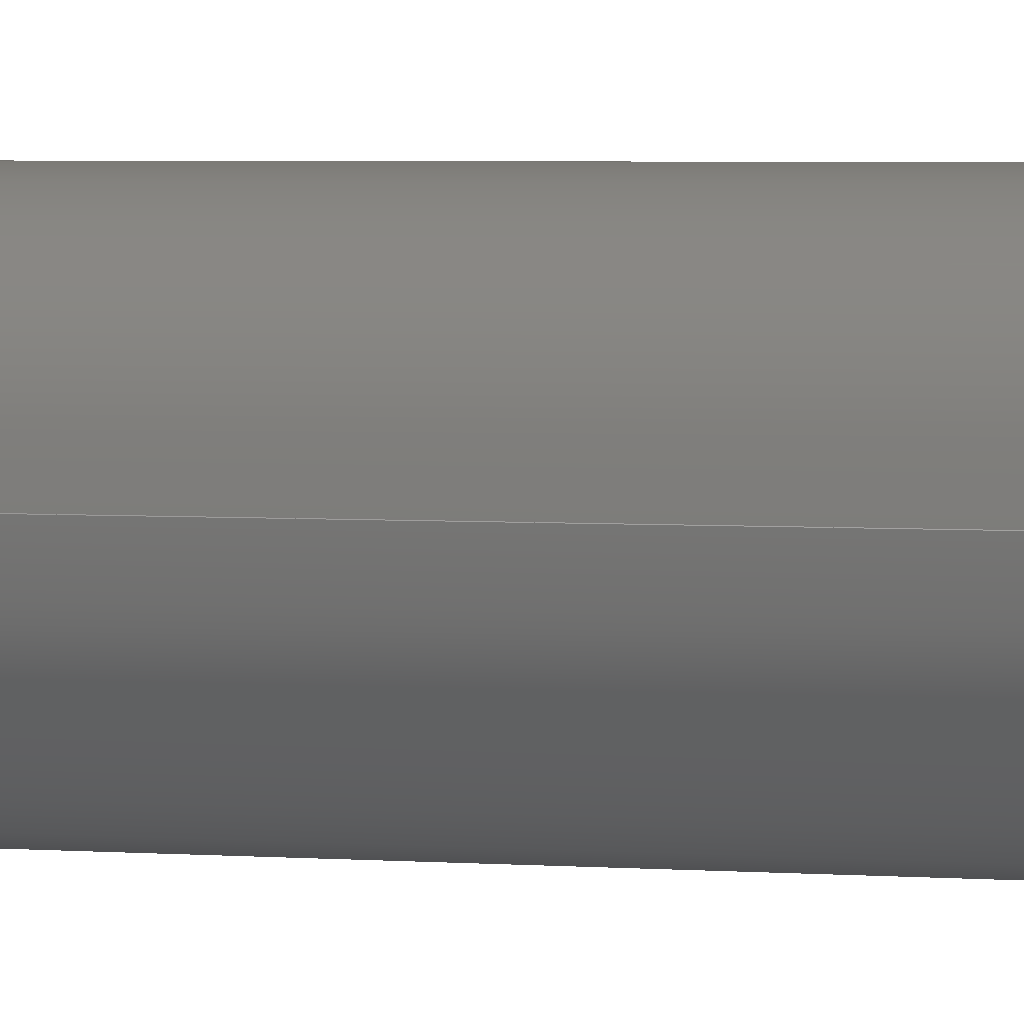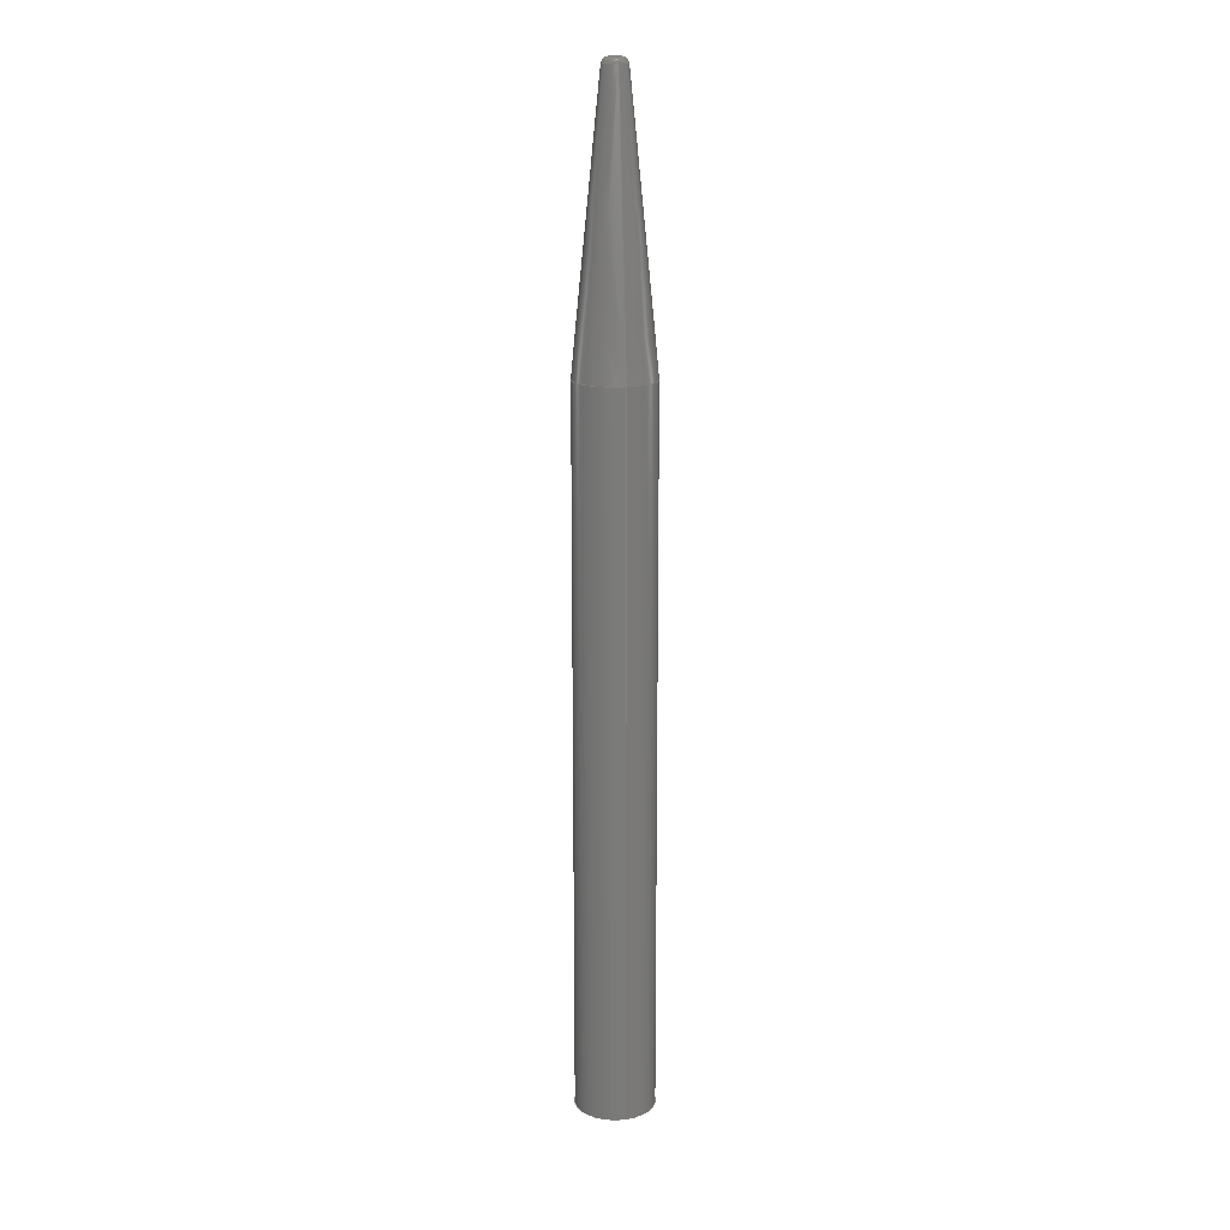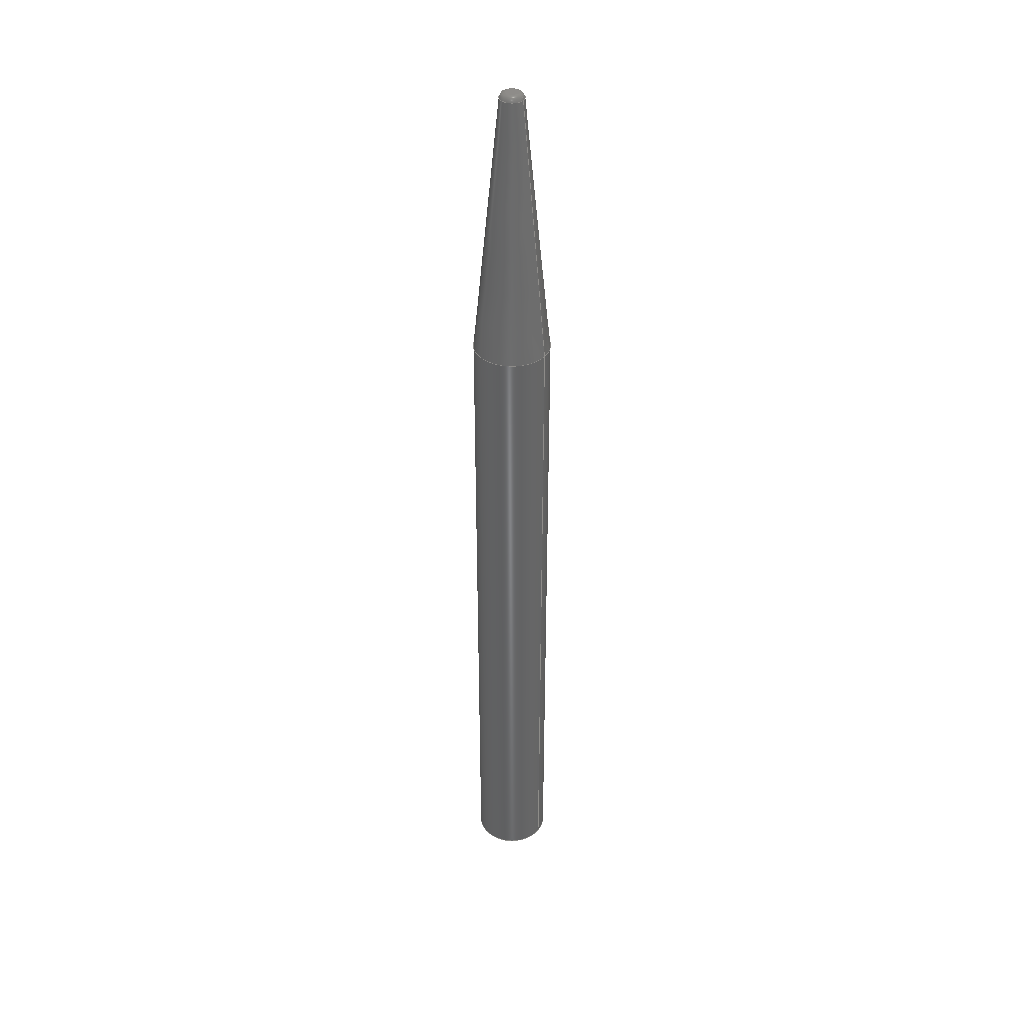
<metadata>
{"format":"step","ext":"step","renderer":"f3d","projection":"perspective","resolution":1024,"background":"white","views":[{"elev":1.3,"azim":-54.3,"up":"+Y"},{"elev":16.1,"azim":75.6,"up":"+Z"},{"elev":38.2,"azim":33.9,"up":"+Z"}]}
</metadata>
<code>
ISO-10303-21;
DATA;
#1 = DIRECTION ( 'NONE',  ( -1, 0, 0 ) ) ;
#2 = AXIS2_PLACEMENT_3D ( 'NONE', #226, #16, #120 ) ;
#3 = CIRCLE ( 'NONE', #118, 0.5 ) ;
#4 = PRESENTATION_LAYER_ASSIGNMENT (  '', '', ( #66 ) ) ;
#5 = VECTOR ( 'NONE', #158, 1000 ) ;
#6 = PLANE ( 'NONE',  #78 ) ;
#7 = DIRECTION ( 'NONE',  ( 0, 0, -1 ) ) ;
#8 = CARTESIAN_POINT ( 'NONE',  ( 0, 0, 12.43 ) ) ;
#9 = DIRECTION ( 'NONE',  ( 0, 0, 1 ) ) ;
#10 = SHAPE_DEFINITION_REPRESENTATION ( #93, #222 ) ;
#11 = DIRECTION ( 'NONE',  ( -1.225e-16, 1, 0 ) ) ;
#12 = CARTESIAN_POINT ( 'NONE',  ( 0, 0, 9 ) ) ;
#13 =( LENGTH_UNIT ( ) NAMED_UNIT ( * ) SI_UNIT ( .MILLI., .METRE. ) );
#14 = TOROIDAL_SURFACE ( 'NONE', #152, 0.08213, 0.075 ) ;
#15 = FACE_OUTER_BOUND ( 'NONE', #37, .T. ) ;
#16 = DIRECTION ( 'NONE',  ( -0, -0, -1 ) ) ;
#17 = ADVANCED_FACE ( 'NONE', ( #32 ), #200, .T. ) ;
#18 = ORIENTED_EDGE ( 'NONE', *, *, #202, .T. ) ;
#19 = VERTEX_POINT ( 'NONE', #172 ) ;
#20 = ORIENTED_EDGE ( 'NONE', *, *, #191, .F. ) ;
#21 = DIRECTION ( 'NONE',  ( -0, -0, 1 ) ) ;
#22 = DIRECTION ( 'NONE',  ( 0, 0, 1 ) ) ;
#23 = ORIENTED_EDGE ( 'NONE', *, *, #83, .T. ) ;
#24 = LINE ( 'NONE', #34, #178 ) ;
#25 = CARTESIAN_POINT ( 'NONE',  ( 0, 0, 0 ) ) ;
#26 = AXIS2_PLACEMENT_3D ( 'NONE', #8, #7, #192 ) ;
#27 = DIRECTION ( 'NONE',  ( 1, 0, 0 ) ) ;
#28 = DIRECTION ( 'NONE',  ( -1, 0, 0 ) ) ;
#29 = DIRECTION ( 'NONE',  ( -1, 0, -0 ) ) ;
#30 = CIRCLE ( 'NONE', #165, 0.1568 ) ;
#31 = PRESENTATION_STYLE_ASSIGNMENT (( #41 ) ) ;
#32 = FACE_OUTER_BOUND ( 'NONE', #33, .T. ) ;
#33 = EDGE_LOOP ( 'NONE', ( #153, #122, #127, #18 ) ) ;
#34 = CARTESIAN_POINT ( 'NONE',  ( -0.5, 0, 9 ) ) ;
#35 = ADVANCED_FACE ( 'NONE', ( #15 ), #205, .T. ) ;
#36 = CARTESIAN_POINT ( 'NONE',  ( 0, 0, 0 ) ) ;
#37 = EDGE_LOOP ( 'NONE', ( #67, #233, #65, #126 ) ) ;
#38 = CARTESIAN_POINT ( 'NONE',  ( 0, 0, 12.5 ) ) ;
#39 = ORIENTED_EDGE ( 'NONE', *, *, #191, .T. ) ;
#40 = CIRCLE ( 'NONE', #147, 0.5 ) ;
#41 = SURFACE_STYLE_USAGE ( .BOTH. , #149 ) ;
#42 = PRODUCT ( 'Thumb_Tack_Pin_Filed_Point', 'Thumb_Tack_Pin_Filed_Point', '', ( #100 ) ) ;
#43 = DIRECTION ( 'NONE',  ( -0, -0, -1 ) ) ;
#44 = CARTESIAN_POINT ( 'NONE',  ( -0.08213, 0, 12.43 ) ) ;
#45 = COLOUR_RGB ( '',0.7765, 0.7569, 0.7373 ) ;
#46 = VECTOR ( 'NONE', #215, 1000 ) ;
#47 = CONICAL_SURFACE ( 'NONE', #157, 0.5, 0.09967 ) ;
#48 = PLANE ( 'NONE',  #146 ) ;
#49 = PRESENTATION_STYLE_ASSIGNMENT (( #110 ) ) ;
#50 = DIRECTION ( 'NONE',  ( 0, 0, 1 ) ) ;
#51 = COLOUR_RGB ( '',0.7765, 0.7569, 0.7373 ) ;
#52 = CLOSED_SHELL ( 'NONE', ( #35, #86, #173, #17, #155, #53, #240, #105 ) ) ;
#53 = ADVANCED_FACE ( 'NONE', ( #199 ), #209, .T. ) ;
#54 = DIRECTION ( 'NONE',  ( -0, -0, -1 ) ) ;
#55 = VERTEX_POINT ( 'NONE', #150 ) ;
#56 = EDGE_CURVE ( 'NONE', #91, #131, #30, .T. ) ;
#57 = ORIENTED_EDGE ( 'NONE', *, *, #174, .F. ) ;
#58 = ORIENTED_EDGE ( 'NONE', *, *, #193, .F. ) ;
#59 = ORIENTED_EDGE ( 'NONE', *, *, #159, .T. ) ;
#60 = VERTEX_POINT ( 'NONE', #218 ) ;
#61 = EDGE_LOOP ( 'NONE', ( #59, #64, #39, #58 ) ) ;
#62 = EDGE_LOOP ( 'NONE', ( #92, #176 ) ) ;
#63 = ORIENTED_EDGE ( 'NONE', *, *, #77, .T. ) ;
#64 = ORIENTED_EDGE ( 'NONE', *, *, #186, .T. ) ;
#65 = ORIENTED_EDGE ( 'NONE', *, *, #56, .F. ) ;
#66 = STYLED_ITEM ( 'NONE', ( #49 ), #222 ) ;
#67 = ORIENTED_EDGE ( 'NONE', *, *, #212, .F. ) ;
#68 = SURFACE_STYLE_FILL_AREA ( #140 ) ;
#69 = DIRECTION ( 'NONE',  ( -1, 0, 0 ) ) ;
#70 = FACE_OUTER_BOUND ( 'NONE', #62, .T. ) ;
#71 = ORIENTED_EDGE ( 'NONE', *, *, #203, .F. ) ;
#72 = EDGE_CURVE ( 'NONE', #96, #131, #213, .T. ) ;
#73 = CIRCLE ( 'NONE', #82, 0.08213 ) ;
#74 = CIRCLE ( 'NONE', #85, 0.1568 ) ;
#75 = CARTESIAN_POINT ( 'NONE',  ( 0, 0, 9 ) ) ;
#76 = DIRECTION ( 'NONE',  ( -0, -1, -0 ) ) ;
#77 = EDGE_CURVE ( 'NONE', #214, #91, #138, .T. ) ;
#78 = AXIS2_PLACEMENT_3D ( 'NONE', #171, #220, #29 ) ;
#79 = CYLINDRICAL_SURFACE ( 'NONE', #108, 0.5 ) ;
#80 =( GEOMETRIC_REPRESENTATION_CONTEXT ( 3 ) GLOBAL_UNCERTAINTY_ASSIGNED_CONTEXT ( ( #94 ) ) GLOBAL_UNIT_ASSIGNED_CONTEXT ( ( #197, #216, #208 ) ) REPRESENTATION_CONTEXT ( 'NONE', 'WORKASPACE' ) );
#81 = AXIS2_PLACEMENT_3D ( 'NONE', #227, #156, #239 ) ;
#82 = AXIS2_PLACEMENT_3D ( 'NONE', #38, #21, #69 ) ;
#83 = EDGE_CURVE ( 'NONE', #131, #188, #139, .T. ) ;
#84 = PRODUCT_DEFINITION ( 'UNKNOWN', '', #115, #231 ) ;
#85 = AXIS2_PLACEMENT_3D ( 'NONE', #166, #43, #242 ) ;
#86 = ADVANCED_FACE ( 'NONE', ( #168 ), #47, .T. ) ;
#87 = AXIS2_PLACEMENT_3D ( 'NONE', #36, #103, #102 ) ;
#88 = AXIS2_PLACEMENT_3D ( 'NONE', #229, #50, #27 ) ;
#89 = EDGE_LOOP ( 'NONE', ( #97, #23, #189, #57 ) ) ;
#90 = EDGE_LOOP ( 'NONE', ( #181, #99, #63, #71 ) ) ;
#91 = VERTEX_POINT ( 'NONE', #128 ) ;
#92 = ORIENTED_EDGE ( 'NONE', *, *, #207, .T. ) ;
#93 = PRODUCT_DEFINITION_SHAPE ( 'NONE', 'NONE',  #84 ) ;
#94 = UNCERTAINTY_MEASURE_WITH_UNIT (LENGTH_MEASURE( 1e-05 ), #197, 'distance_accuracy_value', 'NONE');
#95 = APPLICATION_PROTOCOL_DEFINITION ( 'draft international standard', 'automotive_design', 1998, #98 ) ;
#96 = VERTEX_POINT ( 'NONE', #204 ) ;
#97 = ORIENTED_EDGE ( 'NONE', *, *, #56, .T. ) ;
#98 = APPLICATION_CONTEXT ( 'automotive_design' ) ;
#99 = ORIENTED_EDGE ( 'NONE', *, *, #207, .F. ) ;
#100 = PRODUCT_CONTEXT ( 'NONE', #211, 'mechanical' ) ;
#101 = APPLICATION_PROTOCOL_DEFINITION ( 'draft international standard', 'automotive_design', 1998, #211 ) ;
#102 = DIRECTION ( 'NONE',  ( 1, 0, 0 ) ) ;
#103 = DIRECTION ( 'NONE',  ( 0, 0, 1 ) ) ;
#104 = CARTESIAN_POINT ( 'NONE',  ( 0, 0, 12.43 ) ) ;
#105 = ADVANCED_FACE ( 'NONE', ( #154 ), #14, .T. ) ;
#106 =( NAMED_UNIT ( * ) SI_UNIT ( $, .STERADIAN. ) SOLID_ANGLE_UNIT ( ) );
#107 =( NAMED_UNIT ( * ) PLANE_ANGLE_UNIT ( ) SI_UNIT ( $, .RADIAN. ) );
#108 = AXIS2_PLACEMENT_3D ( 'NONE', #167, #123, #1 ) ;
#109 =( LENGTH_UNIT ( ) NAMED_UNIT ( * ) SI_UNIT ( .MILLI., .METRE. ) );
#110 = SURFACE_STYLE_USAGE ( .BOTH. , #112 ) ;
#111 = AXIS2_PLACEMENT_3D ( 'NONE', #25, #9, #164 ) ;
#112 = SURFACE_SIDE_STYLE ('',( #68 ) ) ;
#113 = FACE_OUTER_BOUND ( 'NONE', #61, .T. ) ;
#114 = DIRECTION ( 'NONE',  ( 0, 0, -1 ) ) ;
#115 = PRODUCT_DEFINITION_FORMATION_WITH_SPECIFIED_SOURCE ( 'ANY', '', #42, .NOT_KNOWN. ) ;
#116 = DIRECTION ( 'NONE',  ( -0, -0, -1 ) ) ;
#117 = CARTESIAN_POINT ( 'NONE',  ( 0, 0, 9 ) ) ;
#118 = AXIS2_PLACEMENT_3D ( 'NONE', #75, #143, #230 ) ;
#119 = FACE_OUTER_BOUND ( 'NONE', #130, .T. ) ;
#120 = DIRECTION ( 'NONE',  ( -1, 0, 0 ) ) ;
#121 =( GEOMETRIC_REPRESENTATION_CONTEXT ( 3 ) GLOBAL_UNCERTAINTY_ASSIGNED_CONTEXT ( ( #236 ) ) GLOBAL_UNIT_ASSIGNED_CONTEXT ( ( #13, #125, #194 ) ) REPRESENTATION_CONTEXT ( 'NONE', 'WORKASPACE' ) );
#122 = ORIENTED_EDGE ( 'NONE', *, *, #195, .T. ) ;
#123 = DIRECTION ( 'NONE',  ( -0, -0, -1 ) ) ;
#124 = MECHANICAL_DESIGN_GEOMETRIC_PRESENTATION_REPRESENTATION (  '', ( #142 ), #121 ) ;
#125 =( NAMED_UNIT ( * ) PLANE_ANGLE_UNIT ( ) SI_UNIT ( $, .RADIAN. ) );
#126 = ORIENTED_EDGE ( 'NONE', *, *, #77, .F. ) ;
#127 = ORIENTED_EDGE ( 'NONE', *, *, #193, .T. ) ;
#128 = CARTESIAN_POINT ( 'NONE',  ( -0.1568, 0, 12.43 ) ) ;
#129 = PRESENTATION_LAYER_ASSIGNMENT (  '', '', ( #142 ) ) ;
#130 = EDGE_LOOP ( 'NONE', ( #223, #20 ) ) ;
#131 = VERTEX_POINT ( 'NONE', #162 ) ;
#132 = ORIENTED_EDGE ( 'NONE', *, *, #83, .F. ) ;
#133 = CARTESIAN_POINT ( 'NONE',  ( 0, 0, 0 ) ) ;
#134 = FILL_AREA_STYLE_COLOUR ( '', #45 ) ;
#135 = FILL_AREA_STYLE ('',( #134 ) ) ;
#136 = DIRECTION ( 'NONE',  ( -0, -0, -1 ) ) ;
#137 = ORIENTED_EDGE ( 'NONE', *, *, #195, .F. ) ;
#138 = CIRCLE ( 'NONE', #160, 0.075 ) ;
#139 = LINE ( 'NONE', #144, #46 ) ;
#140 = FILL_AREA_STYLE ('',( #235 ) ) ;
#141 = DIRECTION ( 'NONE',  ( 1, 0, -0 ) ) ;
#142 = STYLED_ITEM ( 'NONE', ( #31 ), #170 ) ;
#143 = DIRECTION ( 'NONE',  ( -0, -0, -1 ) ) ;
#144 = CARTESIAN_POINT ( 'NONE',  ( 0.5, 6.123e-17, 9 ) ) ;
#145 = CIRCLE ( 'NONE', #81, 0.08213 ) ;
#146 = AXIS2_PLACEMENT_3D ( 'NONE', #133, #22, #141 ) ;
#147 = AXIS2_PLACEMENT_3D ( 'NONE', #12, #136, #180 ) ;
#148 = CIRCLE ( 'NONE', #111, 0.5 ) ;
#149 = SURFACE_SIDE_STYLE ('',( #161 ) ) ;
#150 = CARTESIAN_POINT ( 'NONE',  ( -0.5, 0, 9 ) ) ;
#151 = DIRECTION ( 'NONE',  ( -0.0995, 0, -0.995 ) ) ;
#152 = AXIS2_PLACEMENT_3D ( 'NONE', #187, #221, #184 ) ;
#153 = ORIENTED_EDGE ( 'NONE', *, *, #186, .F. ) ;
#154 = FACE_OUTER_BOUND ( 'NONE', #90, .T. ) ;
#155 = ADVANCED_FACE ( 'NONE', ( #119 ), #48, .F. ) ;
#156 = DIRECTION ( 'NONE',  ( -0, -0, 1 ) ) ;
#157 = AXIS2_PLACEMENT_3D ( 'NONE', #117, #185, #224 ) ;
#158 = DIRECTION ( 'NONE',  ( -0, -0, -1 ) ) ;
#159 = EDGE_CURVE ( 'NONE', #55, #188, #40, .T. ) ;
#160 = AXIS2_PLACEMENT_3D ( 'NONE', #44, #76, #114 ) ;
#161 = SURFACE_STYLE_FILL_AREA ( #135 ) ;
#162 = CARTESIAN_POINT ( 'NONE',  ( 0.1568, 4.021e-17, 12.43 ) ) ;
#163 = AXIS2_PLACEMENT_3D ( 'NONE', #198, #11, #175 ) ;
#164 = DIRECTION ( 'NONE',  ( 1, 0, 0 ) ) ;
#165 = AXIS2_PLACEMENT_3D ( 'NONE', #104, #54, #28 ) ;
#166 = CARTESIAN_POINT ( 'NONE',  ( 0, 0, 12.43 ) ) ;
#167 = CARTESIAN_POINT ( 'NONE',  ( 0, 0, 14 ) ) ;
#168 = FACE_OUTER_BOUND ( 'NONE', #89, .T. ) ;
#169 = DIRECTION ( 'NONE',  ( -0, -0, -1 ) ) ;
#170 = MANIFOLD_SOLID_BREP ( 'Fillet1', #52 ) ;
#171 = CARTESIAN_POINT ( 'NONE',  ( 0, 0, 12.5 ) ) ;
#172 = CARTESIAN_POINT ( 'NONE',  ( -0.5, 0, 0 ) ) ;
#173 = ADVANCED_FACE ( 'NONE', ( #113 ), #79, .T. ) ;
#174 = EDGE_CURVE ( 'NONE', #91, #55, #24, .T. ) ;
#175 = DIRECTION ( 'NONE',  ( -1, -1.225e-16, 0 ) ) ;
#176 = ORIENTED_EDGE ( 'NONE', *, *, #212, .T. ) ;
#177 = LINE ( 'NONE', #179, #5 ) ;
#178 = VECTOR ( 'NONE', #151, 1000 ) ;
#179 = CARTESIAN_POINT ( 'NONE',  ( 0.5, 6.123e-17, 14 ) ) ;
#180 = DIRECTION ( 'NONE',  ( 1, 0, 0 ) ) ;
#181 = ORIENTED_EDGE ( 'NONE', *, *, #72, .F. ) ;
#182 = EDGE_LOOP ( 'NONE', ( #132, #219, #228, #137 ) ) ;
#183 = DIRECTION ( 'NONE',  ( -1, 0, 0 ) ) ;
#184 = DIRECTION ( 'NONE',  ( -1, 0, 0 ) ) ;
#185 = DIRECTION ( 'NONE',  ( -0, -0, -1 ) ) ;
#186 = EDGE_CURVE ( 'NONE', #188, #60, #177, .T. ) ;
#187 = CARTESIAN_POINT ( 'NONE',  ( 0, 0, 12.43 ) ) ;
#188 = VERTEX_POINT ( 'NONE', #217 ) ;
#189 = ORIENTED_EDGE ( 'NONE', *, *, #159, .F. ) ;
#190 = CARTESIAN_POINT ( 'NONE',  ( -0.5, 0, 14 ) ) ;
#191 = EDGE_CURVE ( 'NONE', #60, #19, #148, .T. ) ;
#192 = DIRECTION ( 'NONE',  ( -1, 0, 0 ) ) ;
#193 = EDGE_CURVE ( 'NONE', #55, #19, #196, .T. ) ;
#194 =( NAMED_UNIT ( * ) SI_UNIT ( $, .STERADIAN. ) SOLID_ANGLE_UNIT ( ) );
#195 = EDGE_CURVE ( 'NONE', #188, #55, #3, .T. ) ;
#196 = LINE ( 'NONE', #190, #201 ) ;
#197 =( LENGTH_UNIT ( ) NAMED_UNIT ( * ) SI_UNIT ( .MILLI., .METRE. ) );
#198 = CARTESIAN_POINT ( 'NONE',  ( 0.08213, 1.006e-17, 12.43 ) ) ;
#199 = FACE_OUTER_BOUND ( 'NONE', #182, .T. ) ;
#200 = CYLINDRICAL_SURFACE ( 'NONE', #232, 0.5 ) ;
#201 = VECTOR ( 'NONE', #116, 1000 ) ;
#202 = EDGE_CURVE ( 'NONE', #19, #60, #206, .T. ) ;
#203 = EDGE_CURVE ( 'NONE', #131, #91, #74, .T. ) ;
#204 = CARTESIAN_POINT ( 'NONE',  ( 0.08213, 1.463e-17, 12.5 ) ) ;
#205 = TOROIDAL_SURFACE ( 'NONE', #26, 0.08213, 0.075 ) ;
#206 = CIRCLE ( 'NONE', #88, 0.5 ) ;
#207 = EDGE_CURVE ( 'NONE', #214, #96, #73, .T. ) ;
#208 =( NAMED_UNIT ( * ) SI_UNIT ( $, .STERADIAN. ) SOLID_ANGLE_UNIT ( ) );
#209 = CONICAL_SURFACE ( 'NONE', #2, 0.5, 0.09967 ) ;
#210 = UNCERTAINTY_MEASURE_WITH_UNIT (LENGTH_MEASURE( 1e-05 ), #109, 'distance_accuracy_value', 'NONE');
#211 = APPLICATION_CONTEXT ( 'automotive_design' ) ;
#212 = EDGE_CURVE ( 'NONE', #96, #214, #145, .T. ) ;
#213 = CIRCLE ( 'NONE', #163, 0.075 ) ;
#214 = VERTEX_POINT ( 'NONE', #241 ) ;
#215 = DIRECTION ( 'NONE',  ( 0.0995, 1.219e-17, -0.995 ) ) ;
#216 =( NAMED_UNIT ( * ) PLANE_ANGLE_UNIT ( ) SI_UNIT ( $, .RADIAN. ) );
#217 = CARTESIAN_POINT ( 'NONE',  ( 0.5, 6.123e-17, 9 ) ) ;
#218 = CARTESIAN_POINT ( 'NONE',  ( 0.5, 6.123e-17, 0 ) ) ;
#219 = ORIENTED_EDGE ( 'NONE', *, *, #203, .T. ) ;
#220 = DIRECTION ( 'NONE',  ( 0, 0, -1 ) ) ;
#221 = DIRECTION ( 'NONE',  ( 0, 0, -1 ) ) ;
#222 = ADVANCED_BREP_SHAPE_REPRESENTATION ( 'Thumb_Tack_Pin_Filed_Point', ( #170, #87 ), #80 ) ;
#223 = ORIENTED_EDGE ( 'NONE', *, *, #202, .F. ) ;
#224 = DIRECTION ( 'NONE',  ( -1, 0, 0 ) ) ;
#225 =( GEOMETRIC_REPRESENTATION_CONTEXT ( 3 ) GLOBAL_UNCERTAINTY_ASSIGNED_CONTEXT ( ( #210 ) ) GLOBAL_UNIT_ASSIGNED_CONTEXT ( ( #109, #107, #106 ) ) REPRESENTATION_CONTEXT ( 'NONE', 'WORKASPACE' ) );
#226 = CARTESIAN_POINT ( 'NONE',  ( 0, 0, 9 ) ) ;
#227 = CARTESIAN_POINT ( 'NONE',  ( 0, 0, 12.5 ) ) ;
#228 = ORIENTED_EDGE ( 'NONE', *, *, #174, .T. ) ;
#229 = CARTESIAN_POINT ( 'NONE',  ( 0, 0, 0 ) ) ;
#230 = DIRECTION ( 'NONE',  ( 1, 0, 0 ) ) ;
#231 = PRODUCT_DEFINITION_CONTEXT ( 'detailed design', #98, 'design' ) ;
#232 = AXIS2_PLACEMENT_3D ( 'NONE', #234, #169, #183 ) ;
#233 = ORIENTED_EDGE ( 'NONE', *, *, #72, .T. ) ;
#234 = CARTESIAN_POINT ( 'NONE',  ( 0, 0, 14 ) ) ;
#235 = FILL_AREA_STYLE_COLOUR ( '', #51 ) ;
#236 = UNCERTAINTY_MEASURE_WITH_UNIT (LENGTH_MEASURE( 1e-05 ), #13, 'distance_accuracy_value', 'NONE');
#237 = PRODUCT_RELATED_PRODUCT_CATEGORY ( 'part', '', ( #42 ) ) ;
#238 = MECHANICAL_DESIGN_GEOMETRIC_PRESENTATION_REPRESENTATION (  '', ( #66 ), #225 ) ;
#239 = DIRECTION ( 'NONE',  ( -1, 0, 0 ) ) ;
#240 = ADVANCED_FACE ( 'NONE', ( #70 ), #6, .F. ) ;
#241 = CARTESIAN_POINT ( 'NONE',  ( -0.08213, 0, 12.5 ) ) ;
#242 = DIRECTION ( 'NONE',  ( -1, 0, 0 ) ) ;
ENDSEC;
END-ISO-10303-21;

</code>
